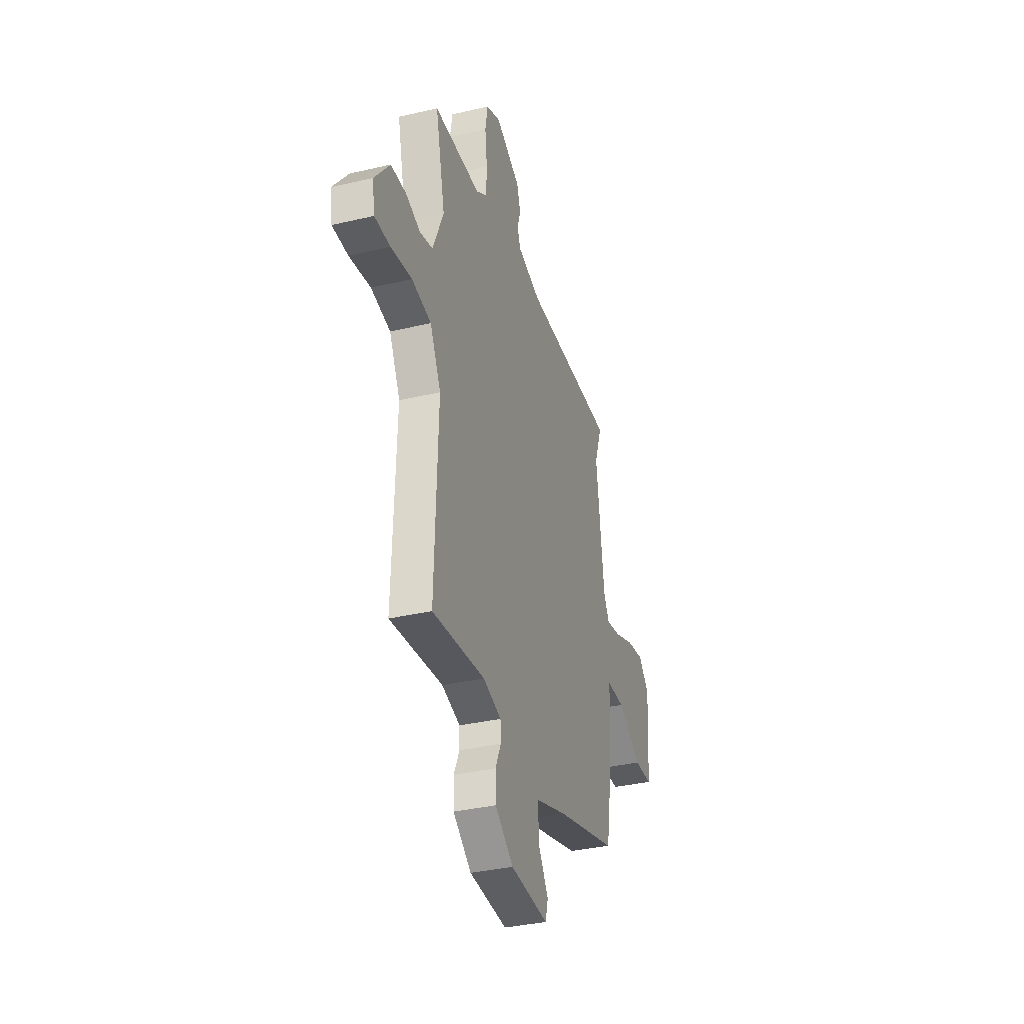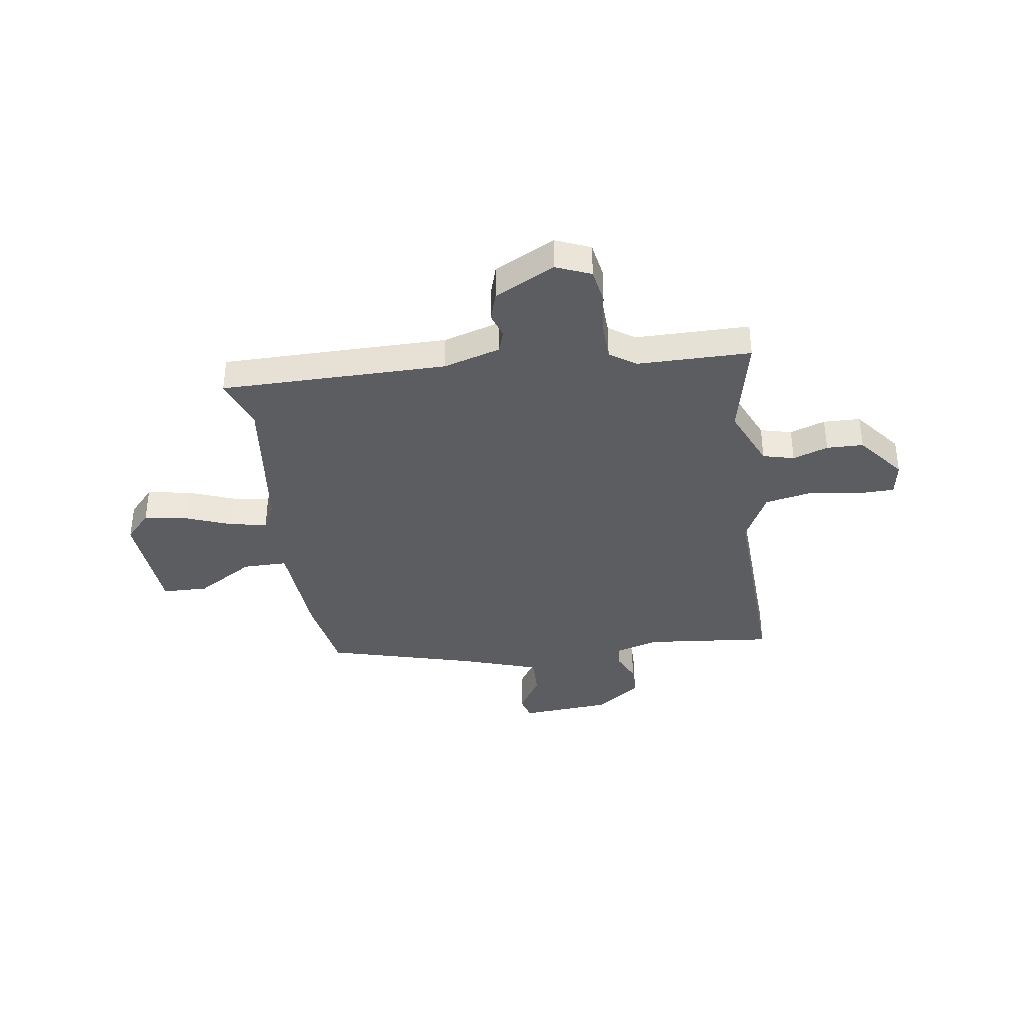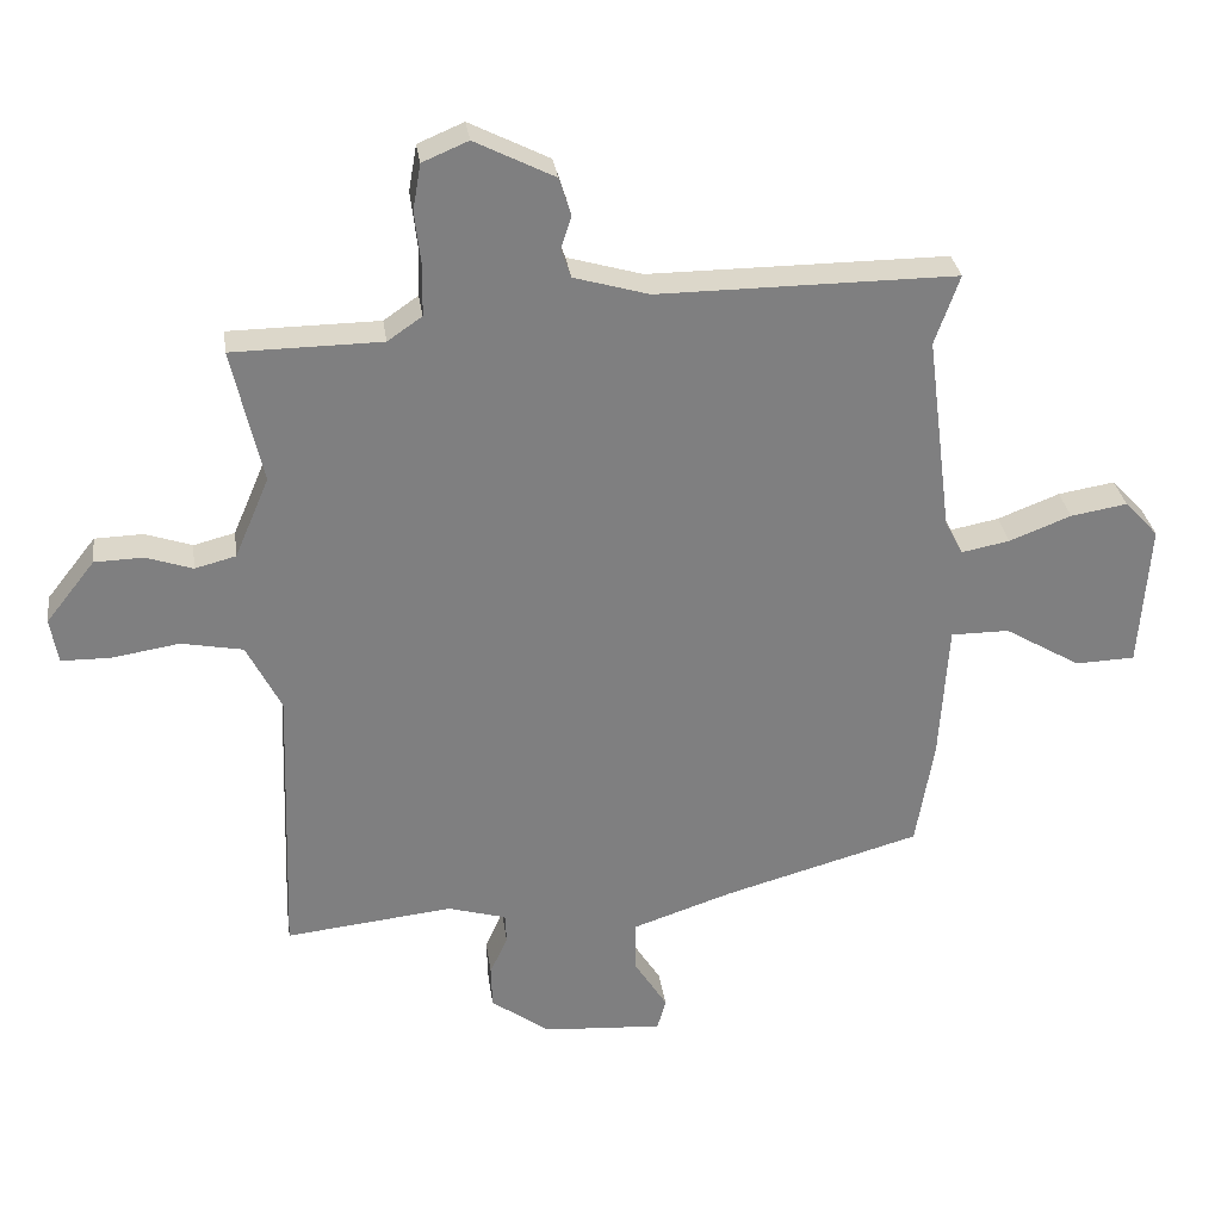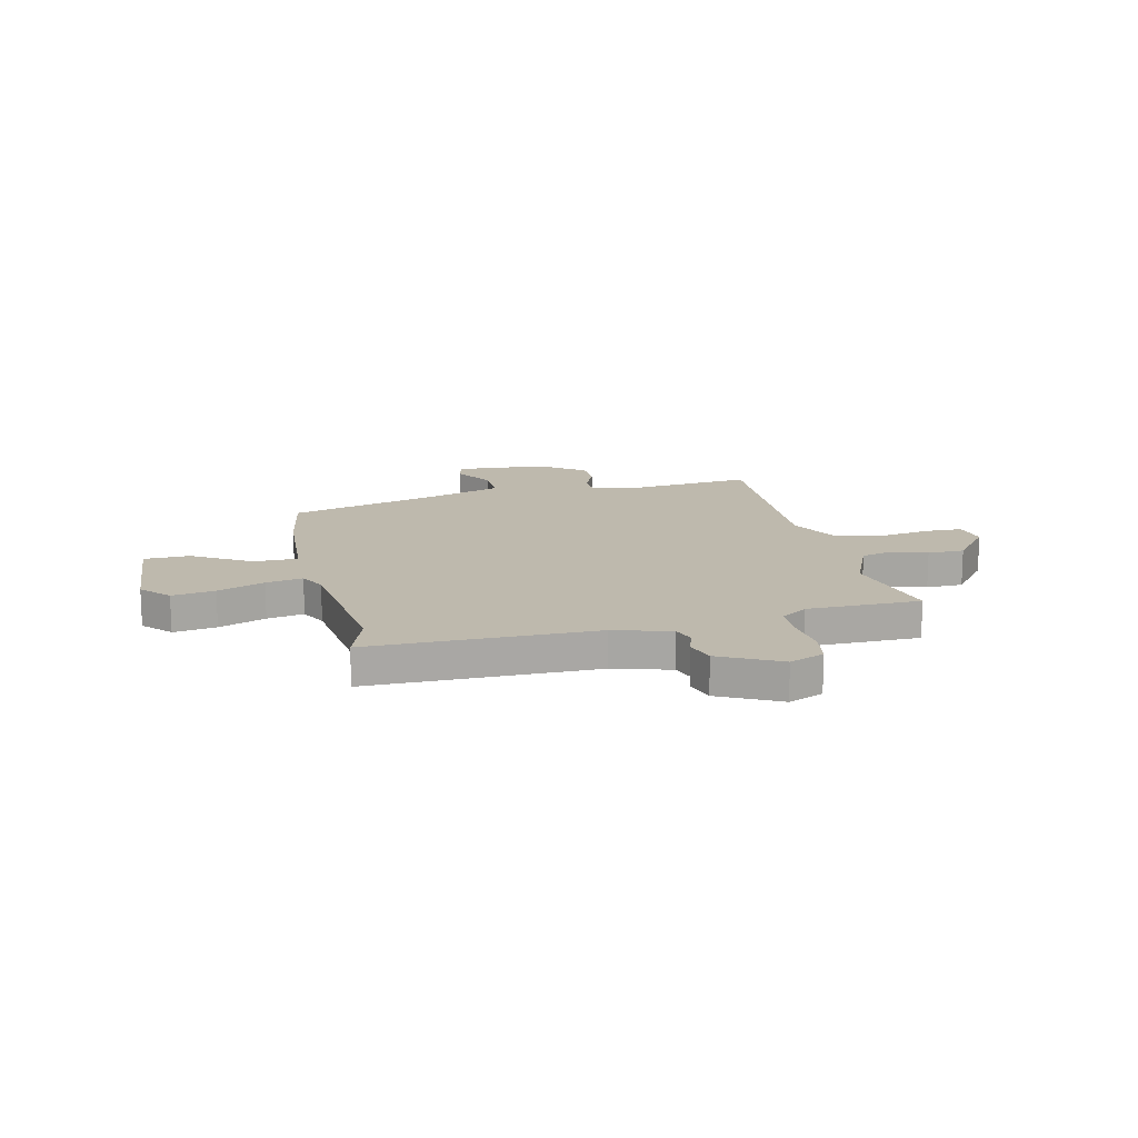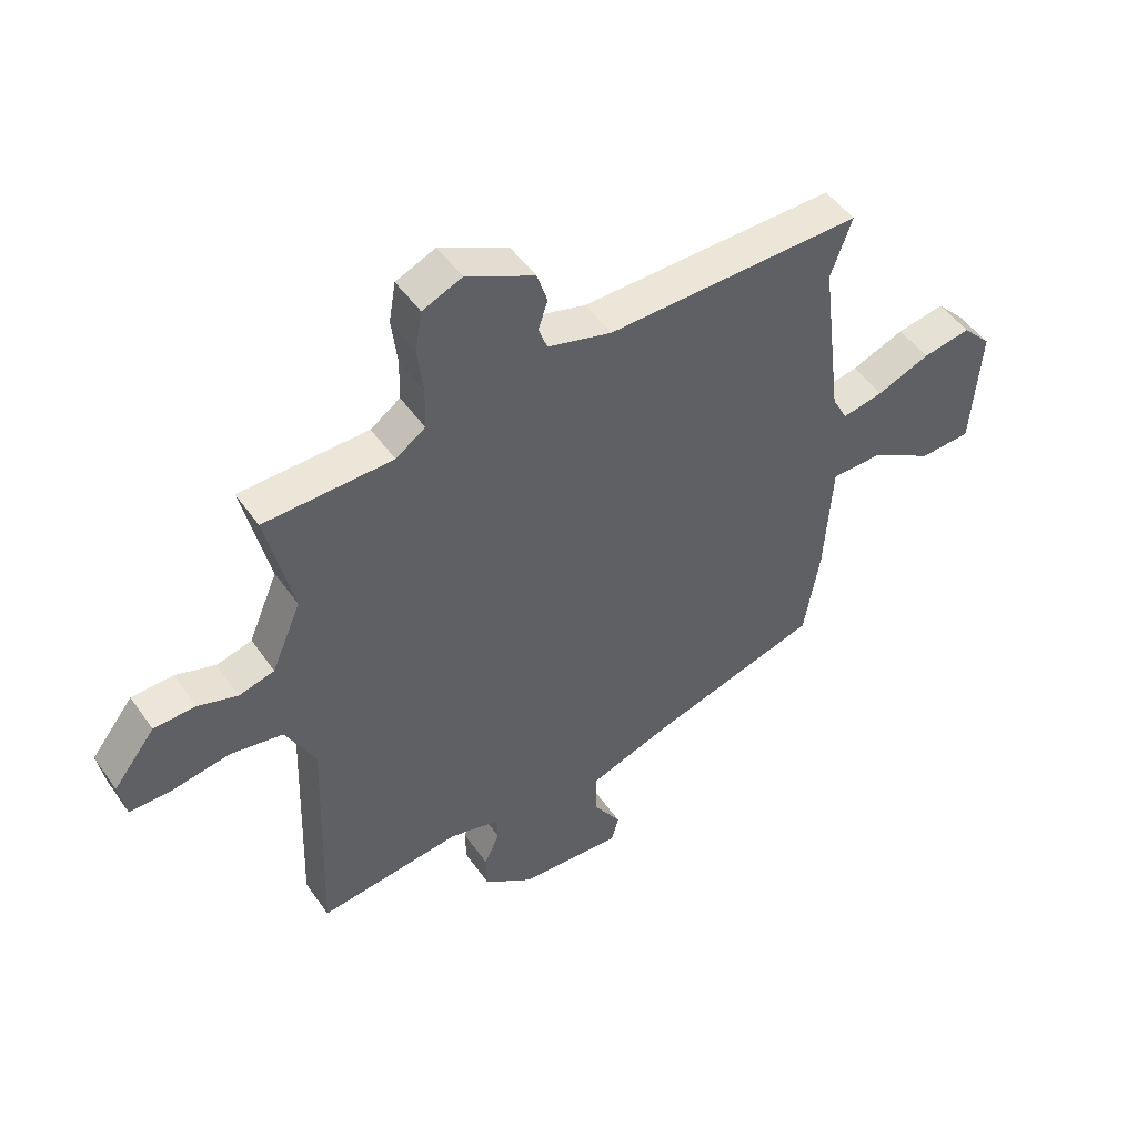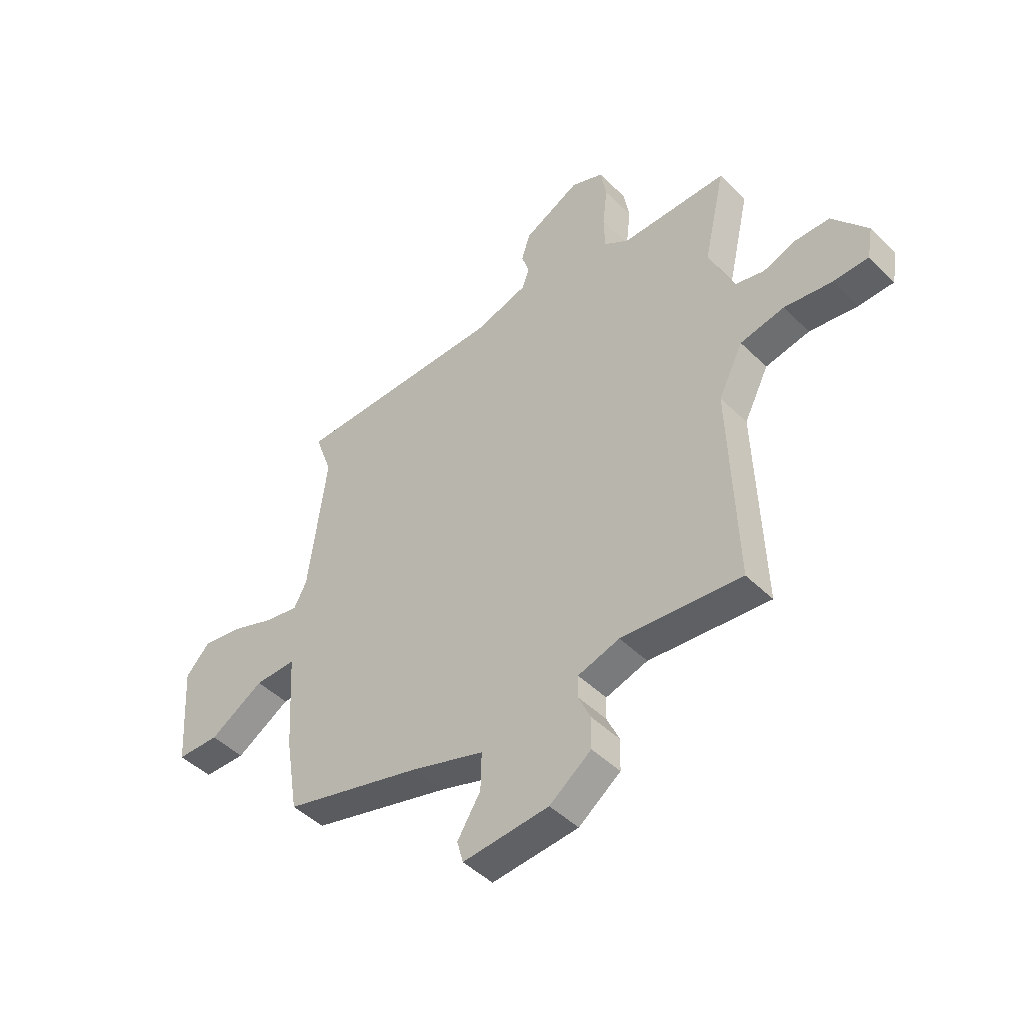
<metadata>
{"format":"obj","ext":"obj","renderer":"f3d","projection":"perspective","resolution":1024,"background":"white","views":[{"elev":-34.9,"azim":107.4,"up":"+Z"},{"elev":-37.2,"azim":8.6,"up":"+Y"},{"elev":30.7,"azim":172.1,"up":"+Z"},{"elev":15.2,"azim":-12.9,"up":"+Y"},{"elev":49.5,"azim":146.3,"up":"+Z"},{"elev":-46.5,"azim":42.0,"up":"+Z"}]}
</metadata>
<code>
v 0.545 0.07 0.46
v 0.499 0.07 0.256
v 0.551 0.07 0.134
v 0.613 0.07 0.118
v 0.683 0.07 0.142
v 0.756 0.07 0.14
v 0.83 0.07 0.046
v 0.818 0.07 -0.022
v 0.744 0.07 -0.023
v 0.643 0.07 -0.007
v 0.55 0.07 -0.025
v 0.498 0.07 -0.128
v 0.513 0.07 -0.556
v 0.26 0.07 -0.529
v 0.172 0.07 -0.555
v 0.17 0.07 -0.6
v 0.197 0.07 -0.659
v 0.195 0.07 -0.724
v 0.107 0.07 -0.789
v -0.075 0.07 -0.802
v -0.088 0.07 -0.754
v -0.039 0.07 -0.676
v -0.037 0.07 -0.596
v -0.189 0.07 -0.545
v -0.486 0.07 -0.462
v -0.513 0.07 -0.299
v -0.526 0.07 -0.089
v -0.614 0.07 -0.089
v -0.729 0.07 -0.158
v -0.819 0.07 -0.155
v -0.834 0.07 0.065
v -0.783 0.07 0.12
v -0.698 0.07 0.106
v -0.605 0.07 0.07
v -0.532 0.07 0.056
v -0.505 0.07 0.108
v -0.467 0.07 0.407
v -0.504 0.07 0.512
v -0.055 0.07 0.511
v 0.058 0.07 0.544
v 0.073 0.07 0.587
v 0.057 0.07 0.637
v 0.075 0.07 0.694
v 0.195 0.07 0.755
v 0.264 0.07 0.726
v 0.276 0.07 0.656
v 0.266 0.07 0.571
v 0.268 0.07 0.498
v 0.32 0.07 0.462
v 0.545 0 0.46
v 0.499 0 0.256
v 0.551 0 0.134
v 0.613 0 0.118
v 0.683 0 0.142
v 0.756 0 0.14
v 0.83 0 0.046
v 0.818 0 -0.022
v 0.744 0 -0.023
v 0.643 0 -0.007
v 0.55 0 -0.025
v 0.498 0 -0.128
v 0.513 0 -0.556
v 0.26 0 -0.529
v 0.172 0 -0.555
v 0.17 0 -0.6
v 0.197 0 -0.659
v 0.195 0 -0.724
v 0.107 0 -0.789
v -0.075 0 -0.802
v -0.088 0 -0.754
v -0.039 0 -0.676
v -0.037 0 -0.596
v -0.189 0 -0.545
v -0.486 0 -0.462
v -0.513 0 -0.299
v -0.526 0 -0.089
v -0.614 0 -0.089
v -0.729 0 -0.158
v -0.819 0 -0.155
v -0.834 0 0.065
v -0.783 0 0.12
v -0.698 0 0.106
v -0.605 0 0.07
v -0.532 0 0.056
v -0.505 0 0.108
v -0.467 0 0.407
v -0.504 0 0.512
v -0.055 0 0.511
v 0.058 0 0.544
v 0.073 0 0.587
v 0.057 0 0.637
v 0.075 0 0.694
v 0.195 0 0.755
v 0.264 0 0.726
v 0.276 0 0.656
v 0.266 0 0.571
v 0.268 0 0.498
v 0.32 0 0.462
f 45 46 47
f 44 45 47
f 43 44 47
f 42 43 47
f 41 42 47
f 40 41 47 48
f 39 40 48 49
f 37 38 39 49
f 32 33 34
f 31 32 34
f 30 31 34
f 29 30 34
f 28 29 34
f 27 28 34 35
f 27 35 36
f 26 27 36
f 25 26 36
f 24 25 36
f 20 21 22
f 19 20 22
f 18 19 22
f 17 18 22
f 16 17 22
f 15 16 22 23
f 49 1 2
f 37 49 2
f 36 37 2
f 24 36 2
f 23 24 2
f 15 23 2
f 14 15 2
f 8 9 10
f 7 8 10
f 6 7 10
f 5 6 10
f 4 5 10
f 3 4 10 11
f 3 11 12
f 2 3 12
f 14 2 12
f 12 13 14
f 96 95 94
f 96 94 93
f 96 93 92
f 96 92 91
f 96 91 90
f 97 96 90 89
f 98 97 89 88
f 98 88 87 86
f 83 82 81
f 83 81 80
f 83 80 79
f 83 79 78
f 83 78 77
f 84 83 77 76
f 85 84 76
f 85 76 75
f 85 75 74
f 85 74 73
f 71 70 69
f 71 69 68
f 71 68 67
f 71 67 66
f 71 66 65
f 72 71 65 64
f 51 50 98
f 51 98 86
f 51 86 85
f 51 85 73
f 51 73 72
f 51 72 64
f 51 64 63
f 59 58 57
f 59 57 56
f 59 56 55
f 59 55 54
f 59 54 53
f 60 59 53 52
f 61 60 52
f 61 52 51
f 61 51 63
f 63 62 61
f 1 50 51 2
f 2 51 52 3
f 3 52 53 4
f 4 53 54 5
f 5 54 55 6
f 6 55 56 7
f 7 56 57 8
f 8 57 58 9
f 9 58 59 10
f 10 59 60 11
f 11 60 61 12
f 12 61 62 13
f 13 62 63 14
f 14 63 64 15
f 15 64 65 16
f 16 65 66 17
f 17 66 67 18
f 18 67 68 19
f 19 68 69 20
f 20 69 70 21
f 21 70 71 22
f 22 71 72 23
f 23 72 73 24
f 24 73 74 25
f 25 74 75 26
f 26 75 76 27
f 27 76 77 28
f 28 77 78 29
f 29 78 79 30
f 30 79 80 31
f 31 80 81 32
f 32 81 82 33
f 33 82 83 34
f 34 83 84 35
f 35 84 85 36
f 36 85 86 37
f 37 86 87 38
f 38 87 88 39
f 39 88 89 40
f 40 89 90 41
f 41 90 91 42
f 42 91 92 43
f 43 92 93 44
f 44 93 94 45
f 45 94 95 46
f 46 95 96 47
f 47 96 97 48
f 48 97 98 49
f 49 98 50 1

</code>
